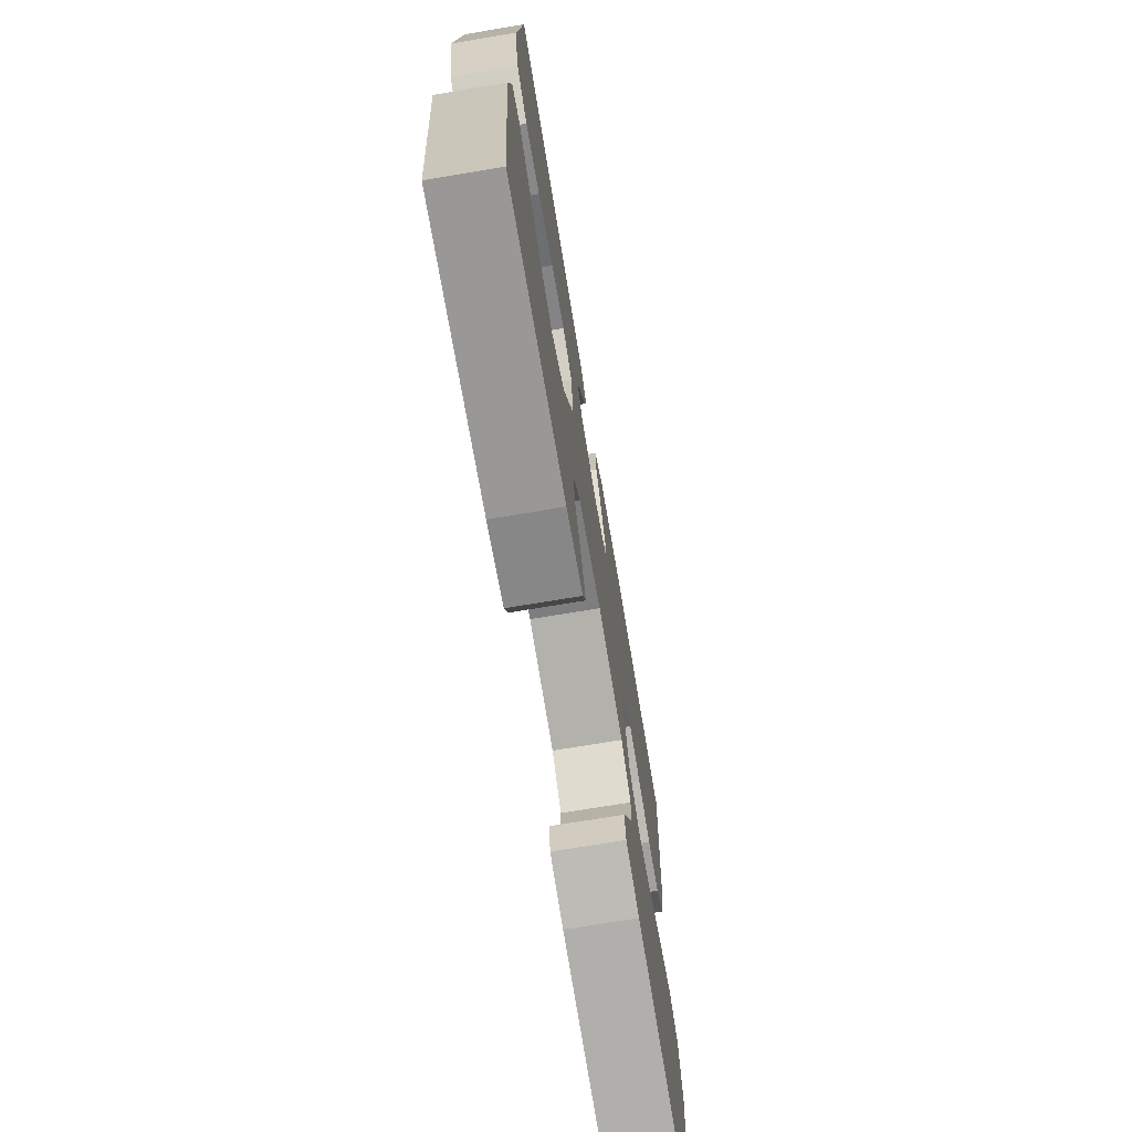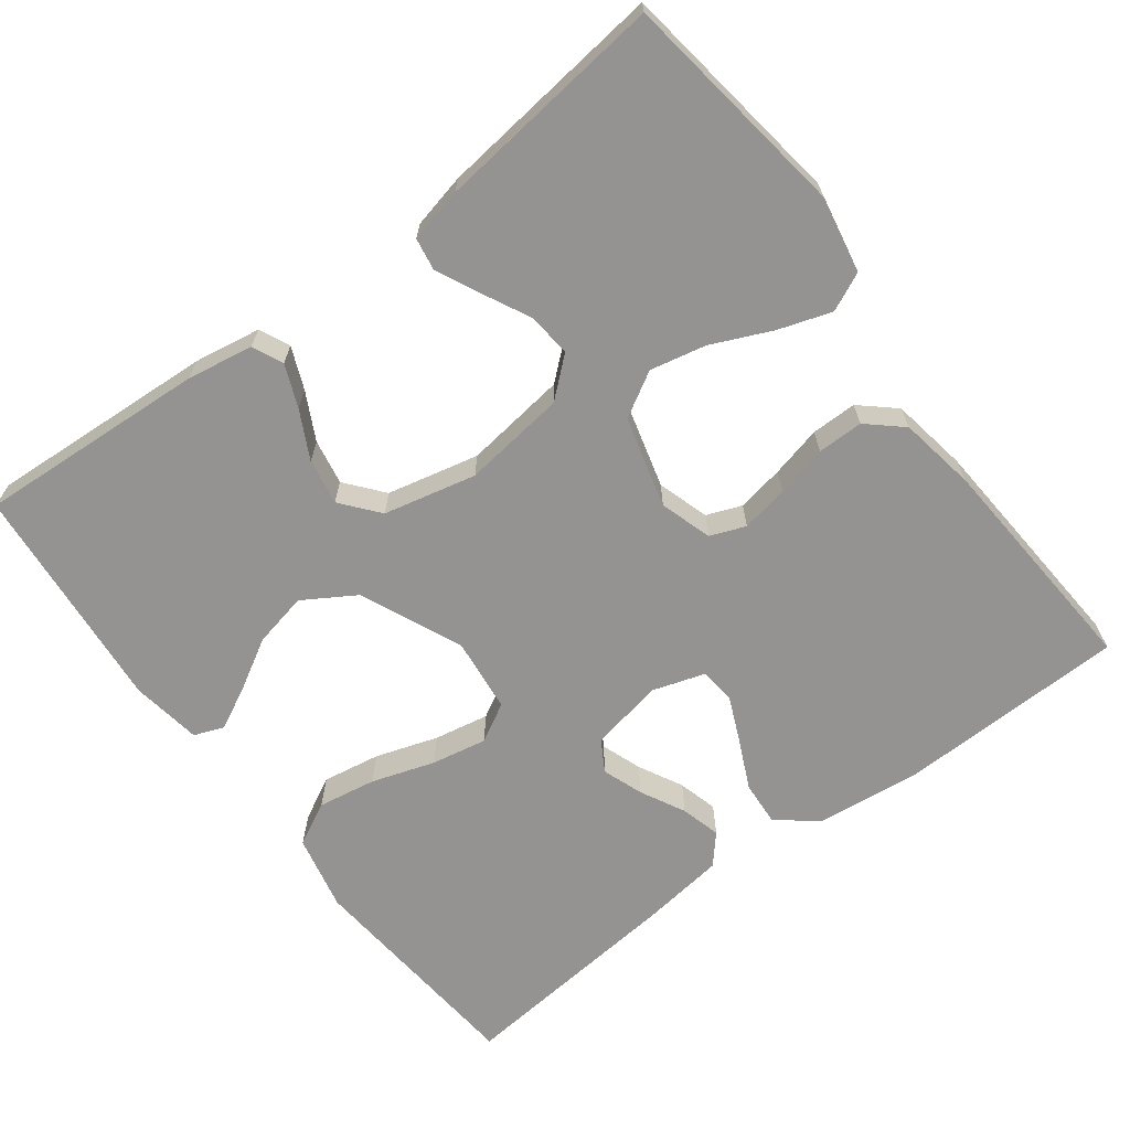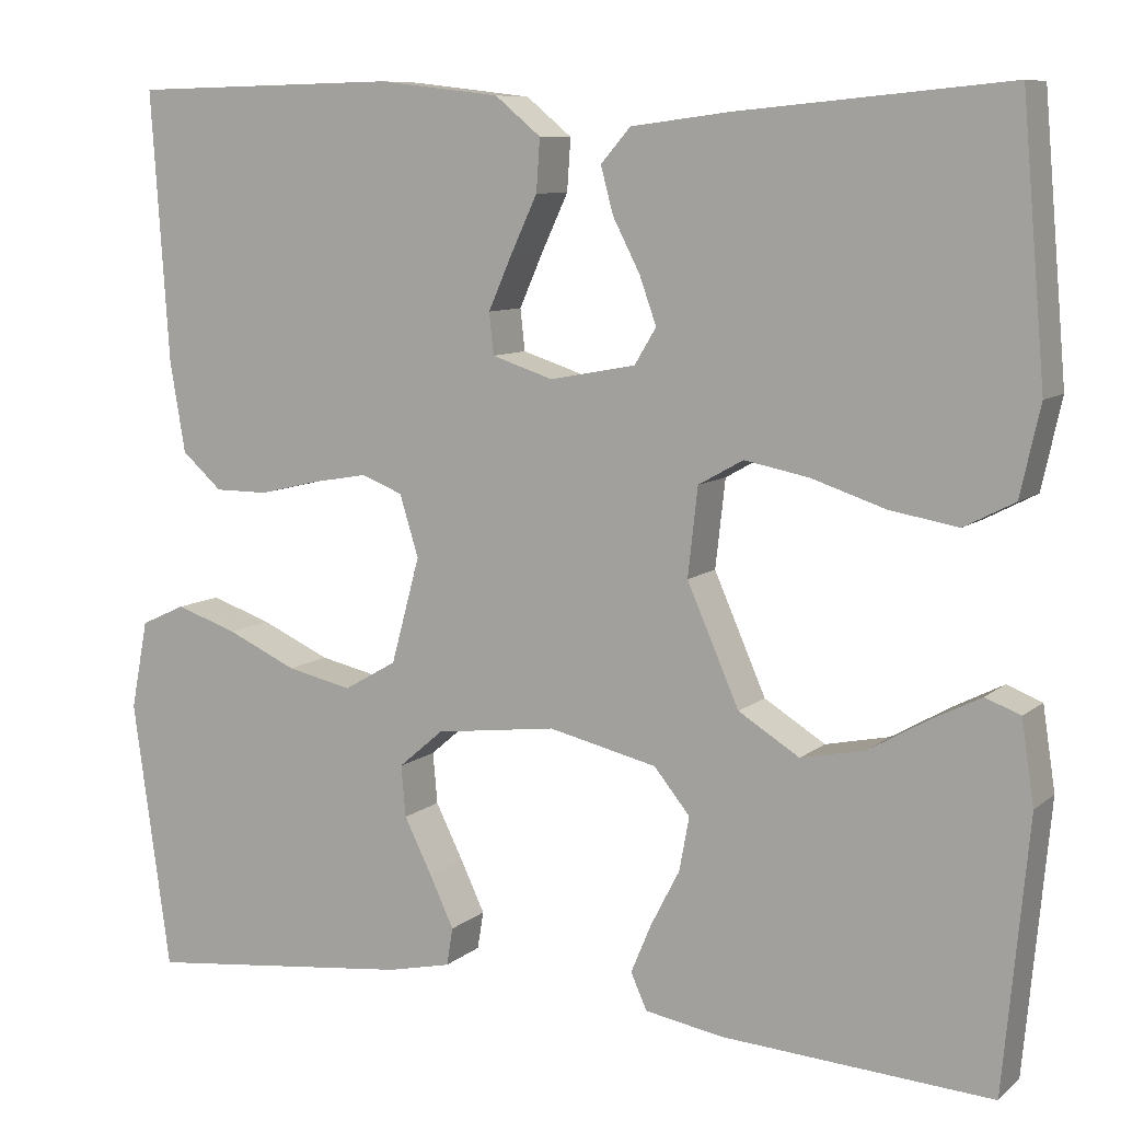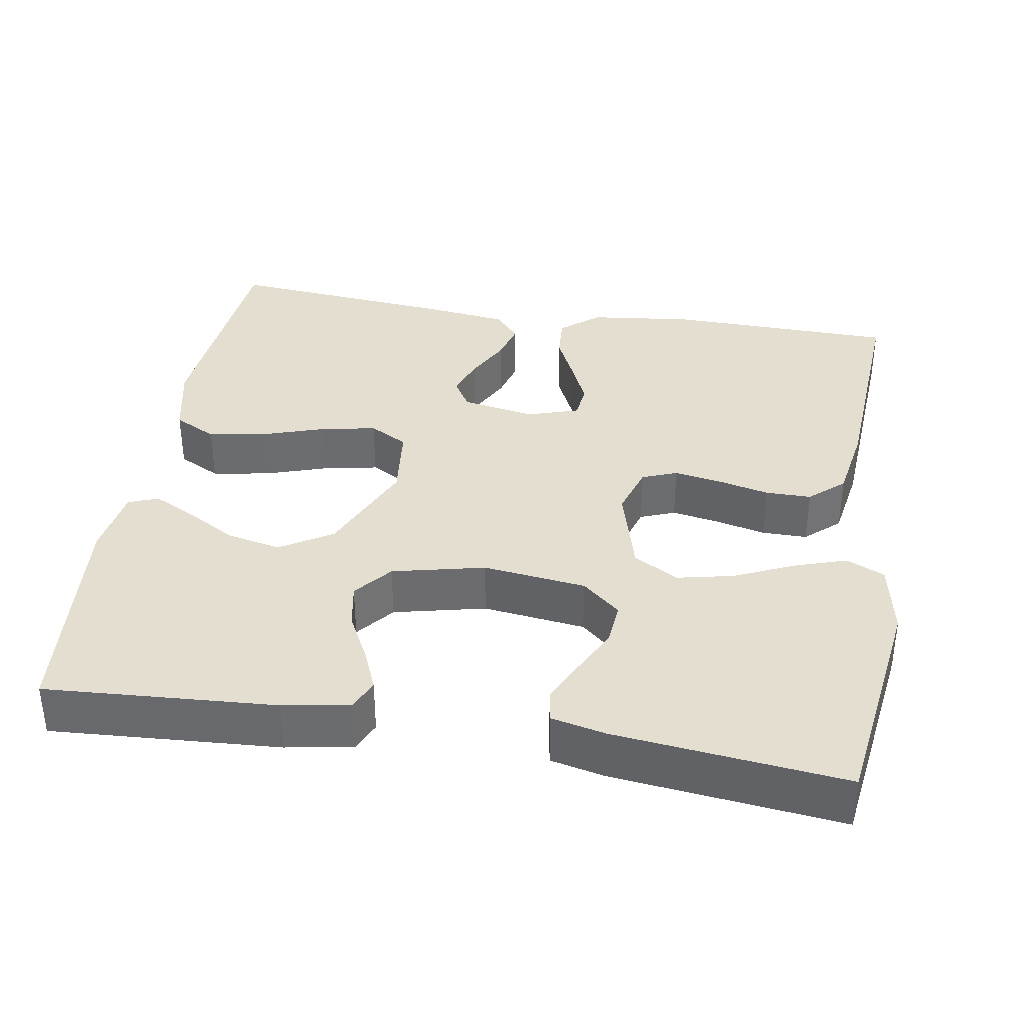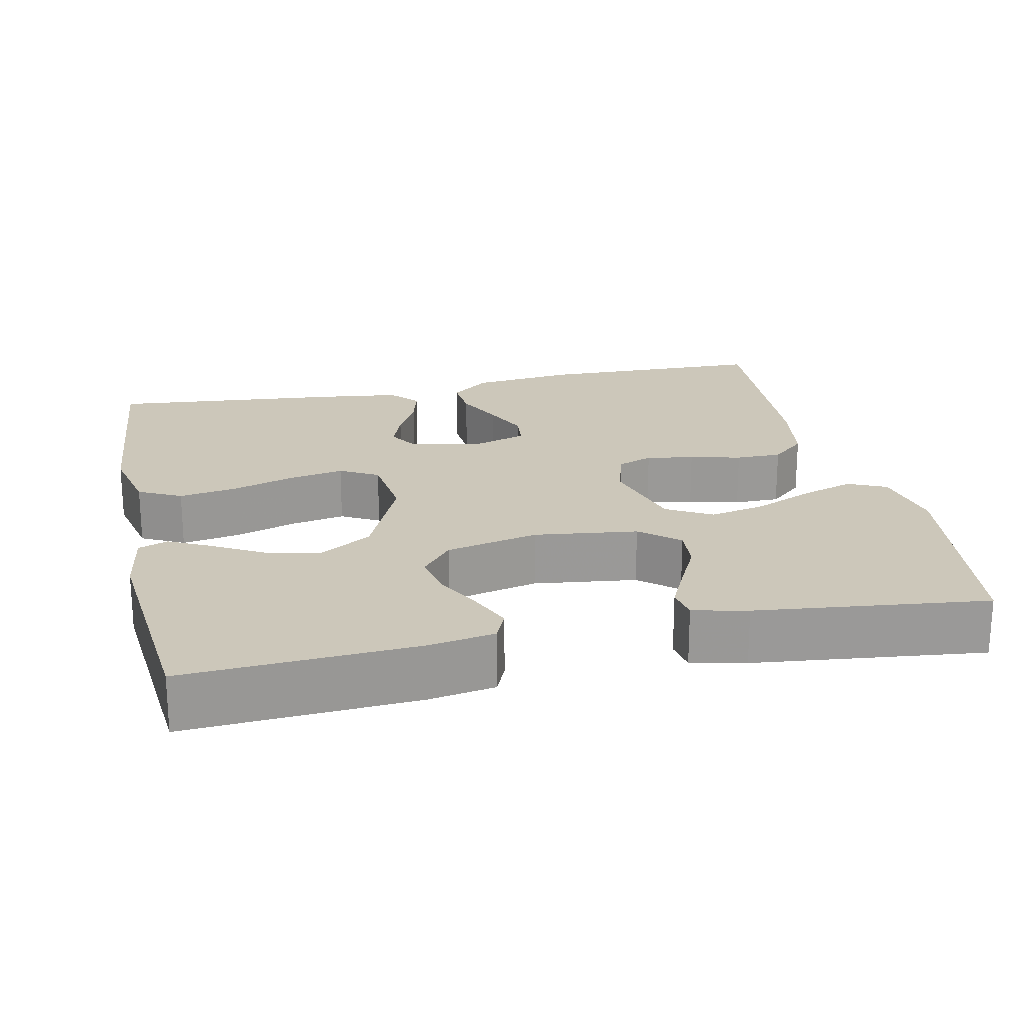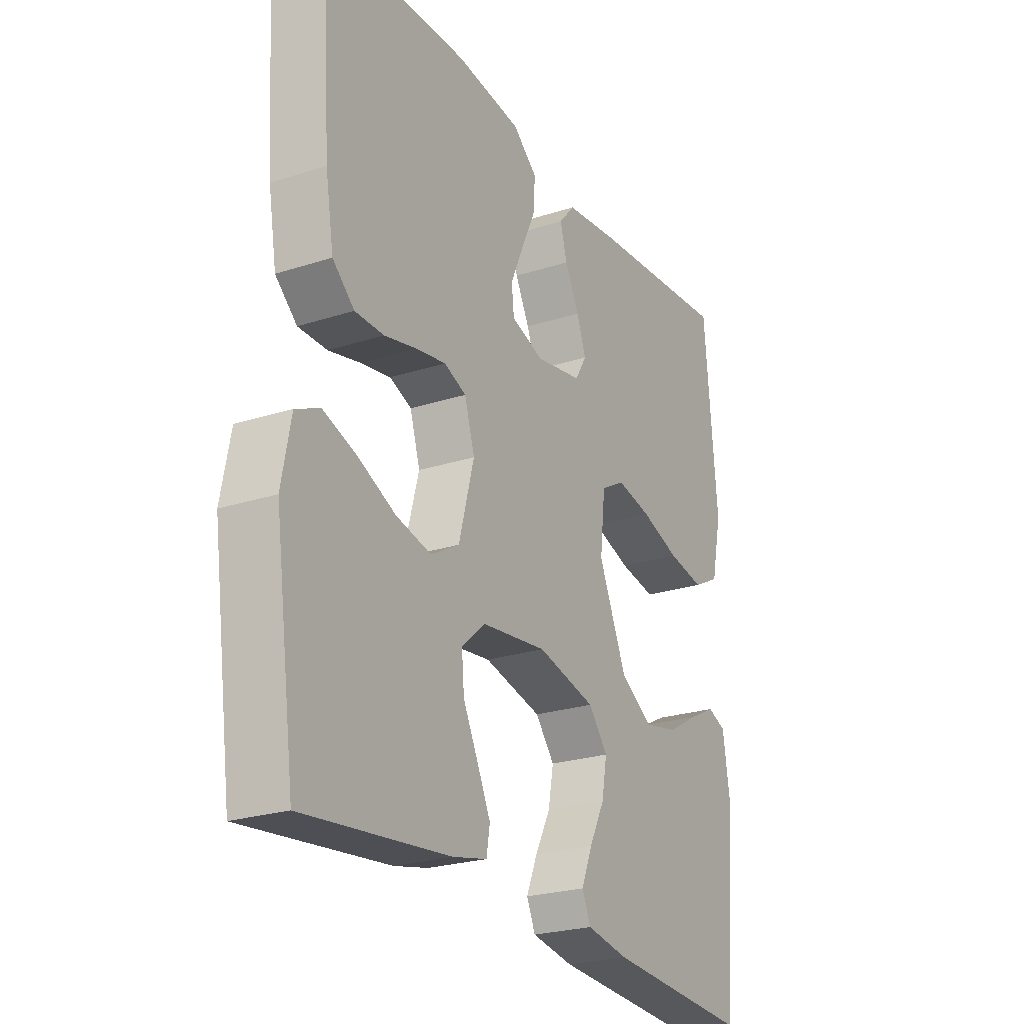
<metadata>
{"format":"obj","ext":"obj","renderer":"f3d","projection":"perspective","resolution":1024,"background":"white","views":[{"elev":-72.1,"azim":99.5,"up":"+Z"},{"elev":-66.8,"azim":-142.9,"up":"+Y"},{"elev":8.8,"azim":27.1,"up":"+Z"},{"elev":36.5,"azim":-170.6,"up":"+Y"},{"elev":21.3,"azim":167.8,"up":"+Y"},{"elev":-24.4,"azim":-61.9,"up":"+Z"}]}
</metadata>
<code>
v 0.5 0.07 -0.5
v 0.2 0.07 -0.481
v 0.113 0.07 -0.466
v 0.095 0.07 -0.426
v 0.118 0.07 -0.371
v 0.15 0.07 -0.309
v 0.161 0.07 -0.249
v 0.121 0.07 -0.2
v 0 0.07 -0.172
v -0.135 0.07 -0.189
v -0.185 0.07 -0.232
v -0.18 0.07 -0.289
v -0.149 0.07 -0.351
v -0.122 0.07 -0.408
v -0.129 0.07 -0.45
v -0.2 0.07 -0.466
v -0.5 0.07 -0.5
v -0.542 0.07 -0.2
v -0.523 0.07 -0.101
v -0.473 0.07 -0.078
v -0.404 0.07 -0.101
v -0.326 0.07 -0.136
v -0.253 0.07 -0.152
v -0.194 0.07 -0.118
v -0.162 0.07 0
v -0.183 0.07 0.068
v -0.229 0.07 0.086
v -0.291 0.07 0.075
v -0.358 0.07 0.059
v -0.418 0.07 0.059
v -0.463 0.07 0.099
v -0.48 0.07 0.2
v -0.5 0.07 0.5
v -0.2 0.07 0.506
v -0.064 0.07 0.49
v -0.013 0.07 0.448
v -0.017 0.07 0.39
v -0.047 0.07 0.326
v -0.073 0.07 0.267
v -0.068 0.07 0.221
v 0 0.07 0.199
v 0.096 0.07 0.217
v 0.12 0.07 0.257
v 0.101 0.07 0.31
v 0.071 0.07 0.368
v 0.057 0.07 0.42
v 0.09 0.07 0.458
v 0.2 0.07 0.472
v 0.5 0.07 0.5
v 0.526 0.07 0.2
v 0.504 0.07 0.101
v 0.448 0.07 0.072
v 0.372 0.07 0.085
v 0.29 0.07 0.112
v 0.218 0.07 0.126
v 0.168 0.07 0.098
v 0.157 0.07 0
v 0.215 0.07 -0.132
v 0.283 0.07 -0.174
v 0.354 0.07 -0.159
v 0.42 0.07 -0.121
v 0.475 0.07 -0.093
v 0.514 0.07 -0.108
v 0.528 0.07 -0.2
v 0.5 0 -0.5
v 0.2 0 -0.481
v 0.113 0 -0.466
v 0.095 0 -0.426
v 0.118 0 -0.371
v 0.15 0 -0.309
v 0.161 0 -0.249
v 0.121 0 -0.2
v 0 0 -0.172
v -0.135 0 -0.189
v -0.185 0 -0.232
v -0.18 0 -0.289
v -0.149 0 -0.351
v -0.122 0 -0.408
v -0.129 0 -0.45
v -0.2 0 -0.466
v -0.5 0 -0.5
v -0.542 0 -0.2
v -0.523 0 -0.101
v -0.473 0 -0.078
v -0.404 0 -0.101
v -0.326 0 -0.136
v -0.253 0 -0.152
v -0.194 0 -0.118
v -0.162 0 0
v -0.183 0 0.068
v -0.229 0 0.086
v -0.291 0 0.075
v -0.358 0 0.059
v -0.418 0 0.059
v -0.463 0 0.099
v -0.48 0 0.2
v -0.5 0 0.5
v -0.2 0 0.506
v -0.064 0 0.49
v -0.013 0 0.448
v -0.017 0 0.39
v -0.047 0 0.326
v -0.073 0 0.267
v -0.068 0 0.221
v 0 0 0.199
v 0.096 0 0.217
v 0.12 0 0.257
v 0.101 0 0.31
v 0.071 0 0.368
v 0.057 0 0.42
v 0.09 0 0.458
v 0.2 0 0.472
v 0.5 0 0.5
v 0.526 0 0.2
v 0.504 0 0.101
v 0.448 0 0.072
v 0.372 0 0.085
v 0.29 0 0.112
v 0.218 0 0.126
v 0.168 0 0.098
v 0.157 0 0
v 0.215 0 -0.132
v 0.283 0 -0.174
v 0.354 0 -0.159
v 0.42 0 -0.121
v 0.475 0 -0.093
v 0.514 0 -0.108
v 0.528 0 -0.2
f 4 5 6
f 3 4 6
f 2 3 6
f 1 2 6
f 64 1 6
f 63 64 6
f 62 63 6
f 61 62 6
f 60 61 6
f 59 60 6 7
f 58 59 7 8
f 57 58 8 9
f 56 57 9 10
f 52 53 54
f 51 52 54
f 50 51 54
f 49 50 54
f 48 49 54
f 47 48 54
f 46 47 54
f 45 46 54
f 44 45 54
f 43 44 54 55
f 42 43 55 56
f 36 37 38
f 35 36 38
f 34 35 38
f 33 34 38
f 32 33 38
f 31 32 38
f 30 31 38
f 29 30 38
f 28 29 38
f 27 28 38 39
f 26 27 39 40
f 20 21 22
f 19 20 22
f 18 19 22
f 17 18 22
f 16 17 22
f 15 16 22
f 14 15 22
f 13 14 22
f 12 13 22
f 11 12 22 23
f 56 10 11
f 42 56 11
f 41 42 11
f 25 26 40 41
f 24 25 41 11
f 11 23 24
f 70 69 68
f 70 68 67
f 70 67 66
f 70 66 65
f 70 65 128
f 70 128 127
f 70 127 126
f 70 126 125
f 70 125 124
f 71 70 124 123
f 72 71 123 122
f 73 72 122 121
f 74 73 121 120
f 118 117 116
f 118 116 115
f 118 115 114
f 118 114 113
f 118 113 112
f 118 112 111
f 118 111 110
f 118 110 109
f 118 109 108
f 119 118 108 107
f 120 119 107 106
f 102 101 100
f 102 100 99
f 102 99 98
f 102 98 97
f 102 97 96
f 102 96 95
f 102 95 94
f 102 94 93
f 102 93 92
f 103 102 92 91
f 104 103 91 90
f 86 85 84
f 86 84 83
f 86 83 82
f 86 82 81
f 86 81 80
f 86 80 79
f 86 79 78
f 86 78 77
f 86 77 76
f 87 86 76 75
f 75 74 120
f 75 120 106
f 75 106 105
f 105 104 90 89
f 75 105 89 88
f 88 87 75
f 1 65 66 2
f 2 66 67 3
f 3 67 68 4
f 4 68 69 5
f 5 69 70 6
f 6 70 71 7
f 7 71 72 8
f 8 72 73 9
f 9 73 74 10
f 10 74 75 11
f 11 75 76 12
f 12 76 77 13
f 13 77 78 14
f 14 78 79 15
f 15 79 80 16
f 16 80 81 17
f 17 81 82 18
f 18 82 83 19
f 19 83 84 20
f 20 84 85 21
f 21 85 86 22
f 22 86 87 23
f 23 87 88 24
f 24 88 89 25
f 25 89 90 26
f 26 90 91 27
f 27 91 92 28
f 28 92 93 29
f 29 93 94 30
f 30 94 95 31
f 31 95 96 32
f 32 96 97 33
f 33 97 98 34
f 34 98 99 35
f 35 99 100 36
f 36 100 101 37
f 37 101 102 38
f 38 102 103 39
f 39 103 104 40
f 40 104 105 41
f 41 105 106 42
f 42 106 107 43
f 43 107 108 44
f 44 108 109 45
f 45 109 110 46
f 46 110 111 47
f 47 111 112 48
f 48 112 113 49
f 49 113 114 50
f 50 114 115 51
f 51 115 116 52
f 52 116 117 53
f 53 117 118 54
f 54 118 119 55
f 55 119 120 56
f 56 120 121 57
f 57 121 122 58
f 58 122 123 59
f 59 123 124 60
f 60 124 125 61
f 61 125 126 62
f 62 126 127 63
f 63 127 128 64
f 64 128 65 1

</code>
